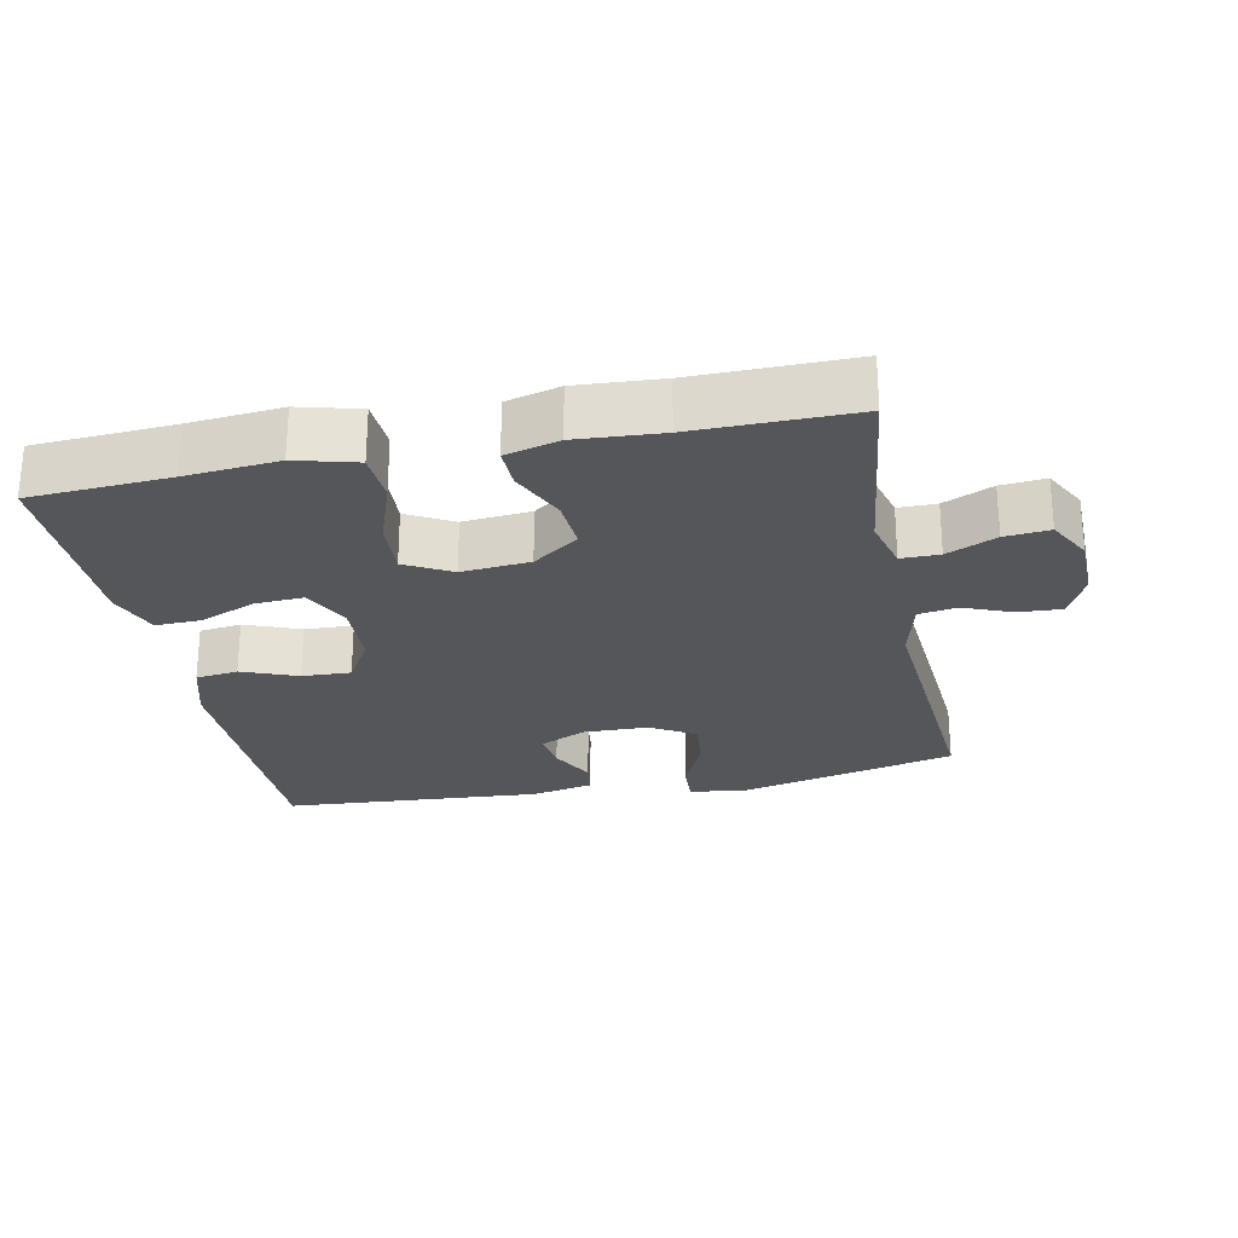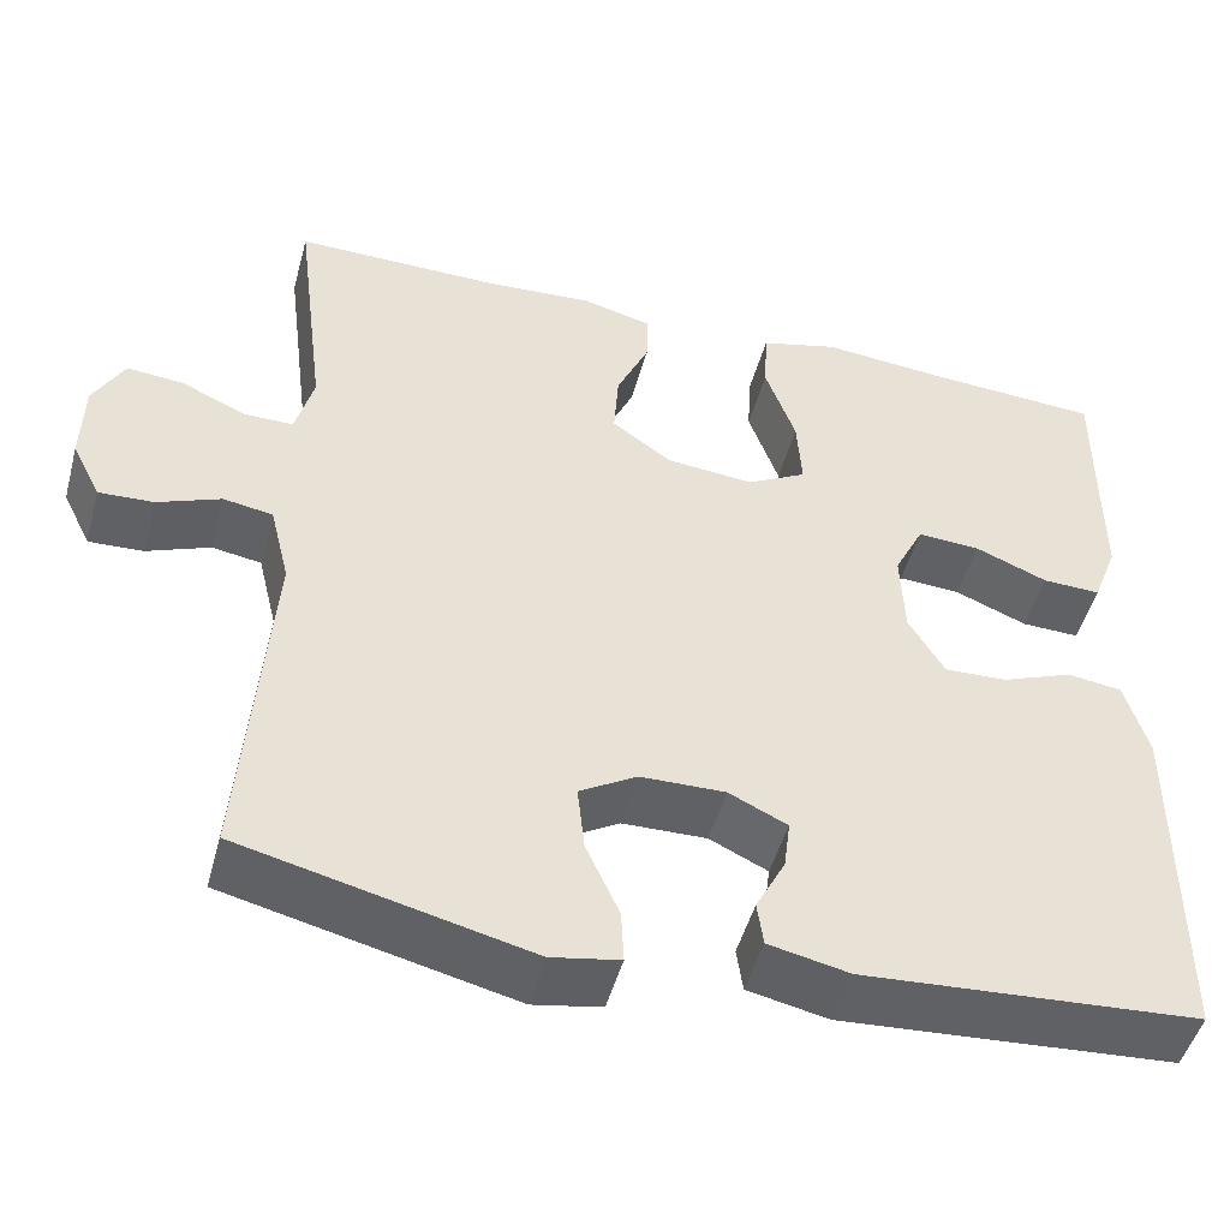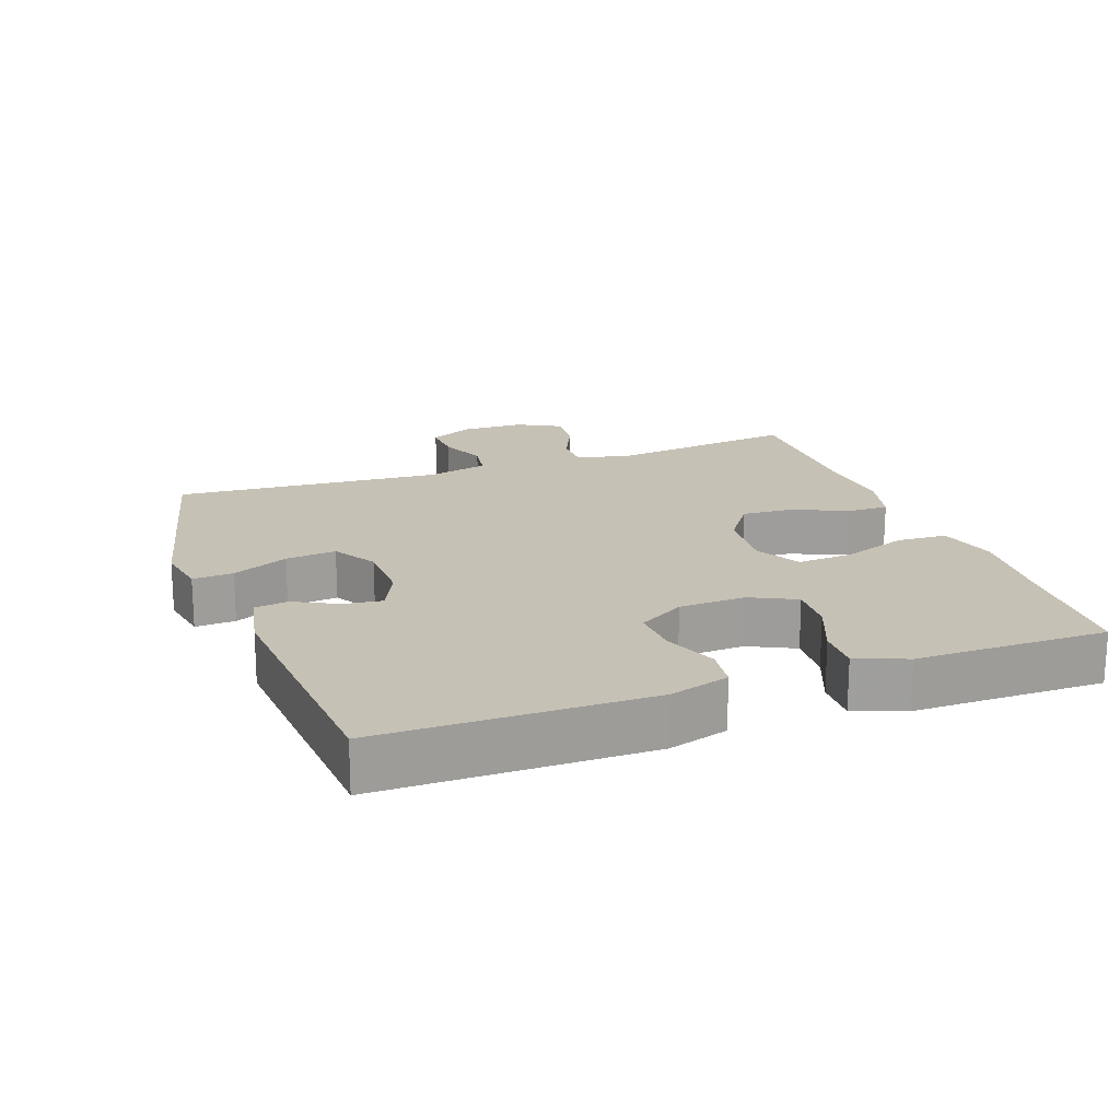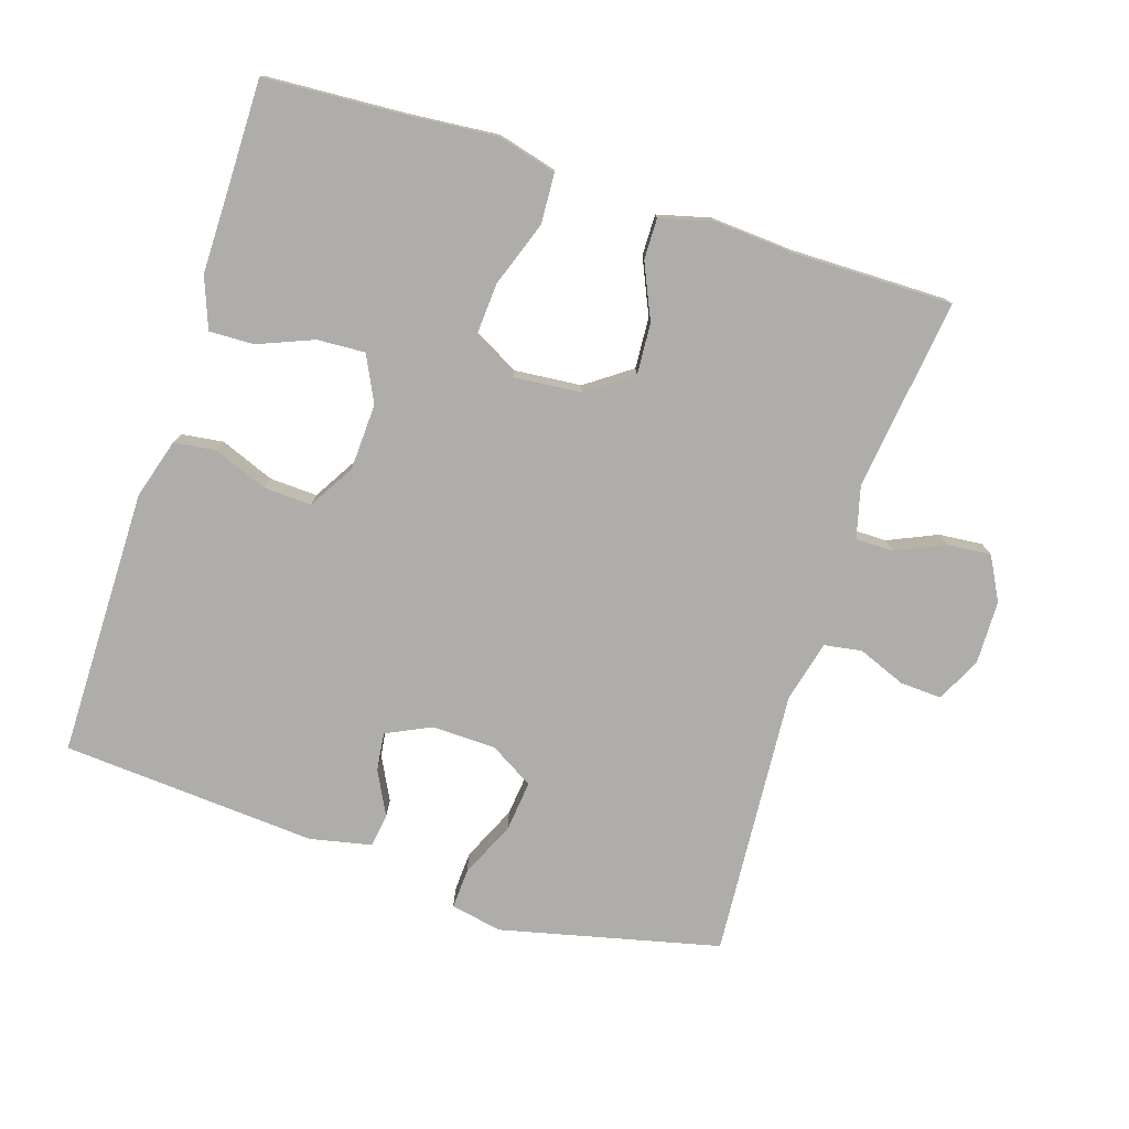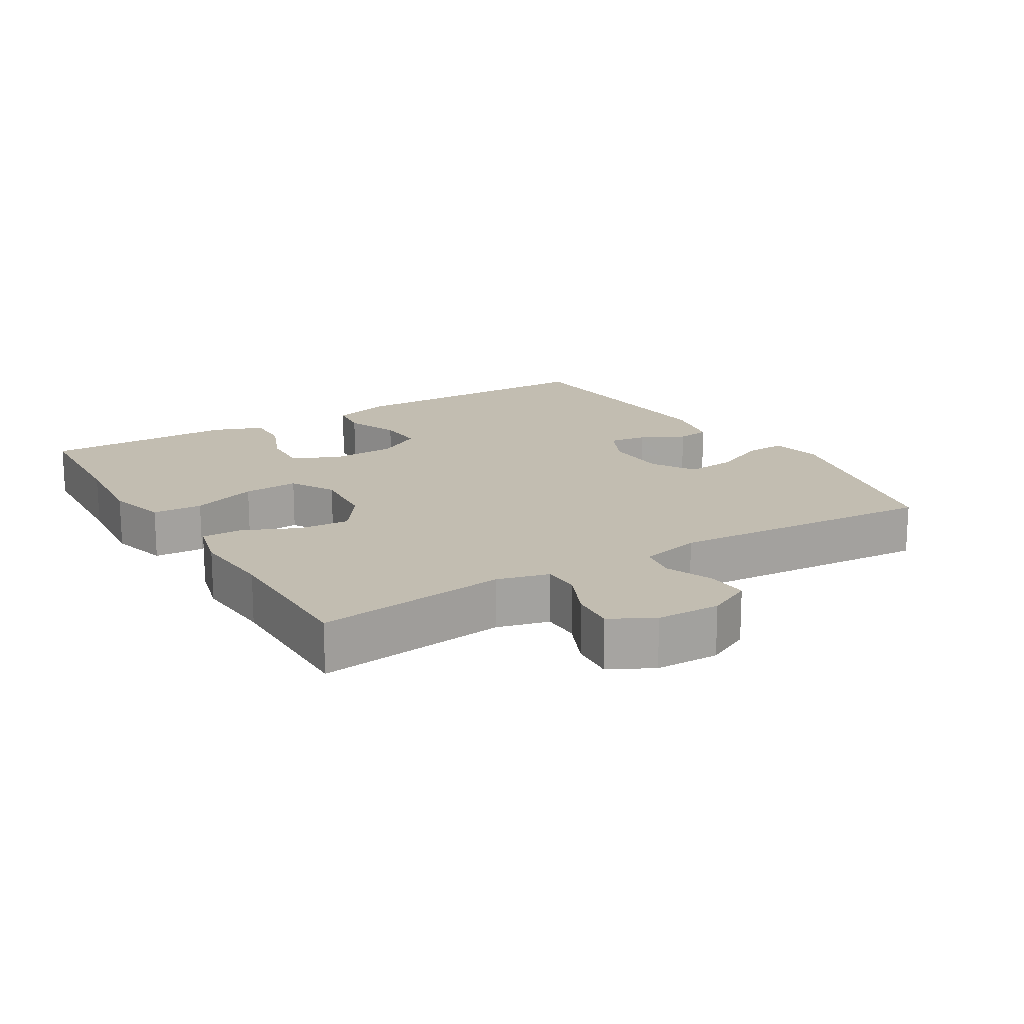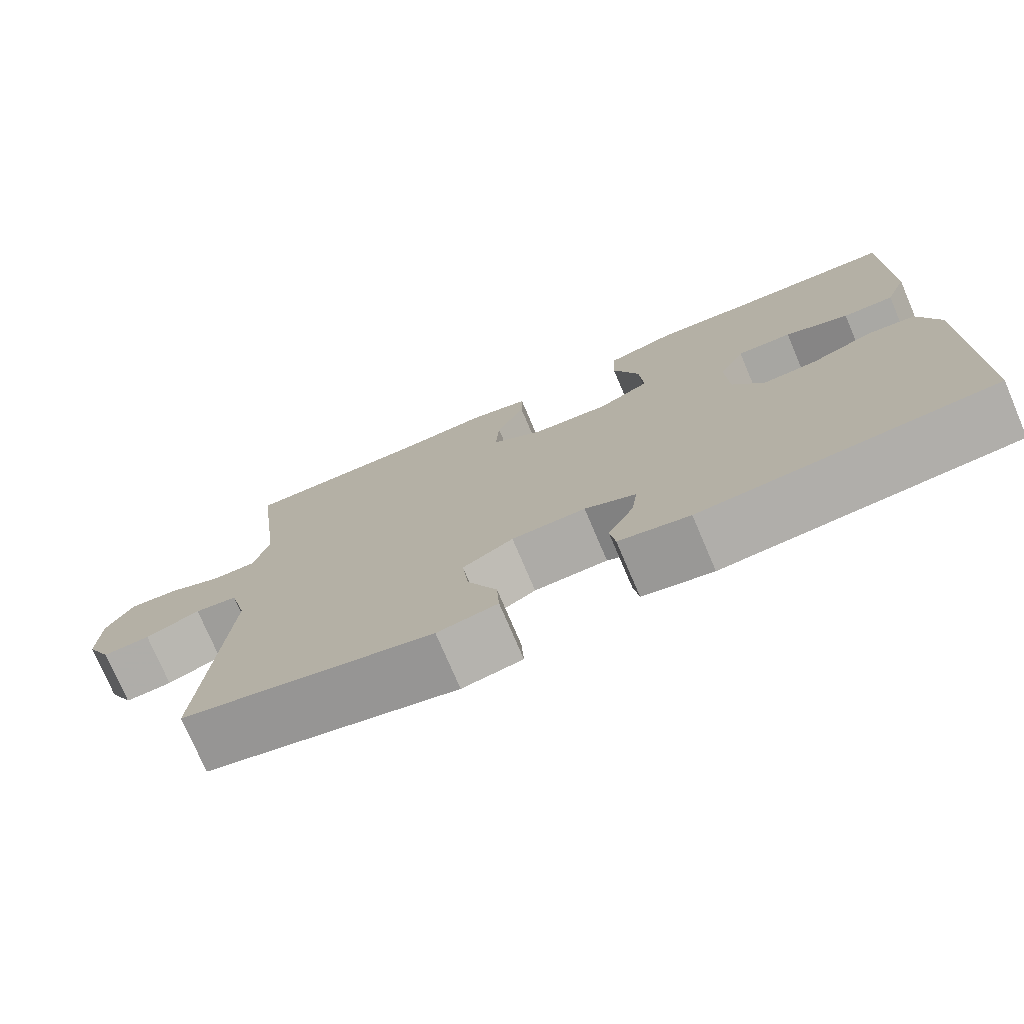
<metadata>
{"format":"obj","ext":"obj","renderer":"f3d","projection":"perspective","resolution":1024,"background":"white","views":[{"elev":-25.7,"azim":11.5,"up":"+Y"},{"elev":-48.7,"azim":164.9,"up":"+Z"},{"elev":18.8,"azim":-110.0,"up":"+Y"},{"elev":-77.1,"azim":-17.9,"up":"+Y"},{"elev":16.8,"azim":58.6,"up":"+Y"},{"elev":-75.8,"azim":-156.9,"up":"+Z"}]}
</metadata>
<code>
v -0.5 0.07 -0.5
v -0.502 0.07 -0.108
v -0.476 0.07 -0.02
v -0.415 0.07 -0.012
v -0.336 0.07 -0.043
v -0.266 0.07 -0.046
v -0.226 0.07 0.021
v -0.222 0.07 0.118
v -0.255 0.07 0.185
v -0.325 0.07 0.181
v -0.406 0.07 0.148
v -0.471 0.07 0.146
v -0.499 0.07 0.22
v -0.499 0.07 0.337
v -0.5 0.07 0.5
v -0.3 0.07 0.512
v -0.167 0.07 0.524
v -0.08 0.07 0.501
v -0.076 0.07 0.428
v -0.11 0.07 0.332
v -0.115 0.07 0.251
v -0.049 0.07 0.215
v 0.049 0.07 0.224
v 0.115 0.07 0.271
v 0.11 0.07 0.346
v 0.074 0.07 0.426
v 0.073 0.07 0.486
v 0.15 0.07 0.506
v 0.272 0.07 0.498
v 0.5 0.07 0.5
v 0.465 0.07 0.22
v 0.485 0.07 0.144
v 0.54 0.07 0.144
v 0.611 0.07 0.176
v 0.675 0.07 0.182
v 0.709 0.07 0.119
v 0.711 0.07 0.026
v 0.679 0.07 -0.039
v 0.618 0.07 -0.036
v 0.548 0.07 -0.008
v 0.493 0.07 -0.017
v 0.471 0.07 -0.107
v 0.5 0.07 -0.5
v 0.181 0.07 -0.576
v 0.105 0.07 -0.562
v 0.108 0.07 -0.503
v 0.145 0.07 -0.421
v 0.153 0.07 -0.347
v 0.089 0.07 -0.309
v -0.005 0.07 -0.307
v -0.07 0.07 -0.338
v -0.063 0.07 -0.394
v -0.03 0.07 -0.458
v -0.037 0.07 -0.507
v -0.127 0.07 -0.526
v -0.5 0 -0.5
v -0.502 0 -0.108
v -0.476 0 -0.02
v -0.415 0 -0.012
v -0.336 0 -0.043
v -0.266 0 -0.046
v -0.226 0 0.021
v -0.222 0 0.118
v -0.255 0 0.185
v -0.325 0 0.181
v -0.406 0 0.148
v -0.471 0 0.146
v -0.499 0 0.22
v -0.499 0 0.337
v -0.5 0 0.5
v -0.3 0 0.512
v -0.167 0 0.524
v -0.08 0 0.501
v -0.076 0 0.428
v -0.11 0 0.332
v -0.115 0 0.251
v -0.049 0 0.215
v 0.049 0 0.224
v 0.115 0 0.271
v 0.11 0 0.346
v 0.074 0 0.426
v 0.073 0 0.486
v 0.15 0 0.506
v 0.272 0 0.498
v 0.5 0 0.5
v 0.465 0 0.22
v 0.485 0 0.144
v 0.54 0 0.144
v 0.611 0 0.176
v 0.675 0 0.182
v 0.709 0 0.119
v 0.711 0 0.026
v 0.679 0 -0.039
v 0.618 0 -0.036
v 0.548 0 -0.008
v 0.493 0 -0.017
v 0.471 0 -0.107
v 0.5 0 -0.5
v 0.181 0 -0.576
v 0.105 0 -0.562
v 0.108 0 -0.503
v 0.145 0 -0.421
v 0.153 0 -0.347
v 0.089 0 -0.309
v -0.005 0 -0.307
v -0.07 0 -0.338
v -0.063 0 -0.394
v -0.03 0 -0.458
v -0.037 0 -0.507
v -0.127 0 -0.526
f 3 4 5
f 2 3 5
f 1 2 5
f 55 1 5
f 54 55 5
f 53 54 5
f 52 53 5
f 51 52 5 6
f 50 51 6 7
f 49 50 7 8
f 48 49 8 9
f 45 46 47
f 44 45 47
f 43 44 47
f 42 43 47
f 41 42 47 48
f 38 39 40
f 37 38 40
f 36 37 40
f 35 36 40
f 34 35 40
f 33 34 40
f 32 33 40 41
f 41 48 9
f 32 41 9
f 31 32 9
f 27 28 29
f 26 27 29
f 25 26 29
f 29 30 31
f 25 29 31
f 24 25 31
f 18 19 20
f 17 18 20
f 16 17 20
f 16 20 21
f 15 16 21
f 14 15 21
f 12 13 14
f 11 12 14
f 10 11 14
f 14 21 22
f 10 14 22
f 9 10 22
f 23 24 31
f 9 22 23 31
f 60 59 58
f 60 58 57
f 60 57 56
f 60 56 110
f 60 110 109
f 60 109 108
f 60 108 107
f 61 60 107 106
f 62 61 106 105
f 63 62 105 104
f 64 63 104 103
f 102 101 100
f 102 100 99
f 102 99 98
f 102 98 97
f 103 102 97 96
f 95 94 93
f 95 93 92
f 95 92 91
f 95 91 90
f 95 90 89
f 95 89 88
f 96 95 88 87
f 64 103 96
f 64 96 87
f 64 87 86
f 84 83 82
f 84 82 81
f 84 81 80
f 86 85 84
f 86 84 80
f 86 80 79
f 75 74 73
f 75 73 72
f 75 72 71
f 76 75 71
f 76 71 70
f 76 70 69
f 69 68 67
f 69 67 66
f 69 66 65
f 77 76 69
f 77 69 65
f 77 65 64
f 86 79 78
f 86 78 77 64
f 1 56 57 2
f 2 57 58 3
f 3 58 59 4
f 4 59 60 5
f 5 60 61 6
f 6 61 62 7
f 7 62 63 8
f 8 63 64 9
f 9 64 65 10
f 10 65 66 11
f 11 66 67 12
f 12 67 68 13
f 13 68 69 14
f 14 69 70 15
f 15 70 71 16
f 16 71 72 17
f 17 72 73 18
f 18 73 74 19
f 19 74 75 20
f 20 75 76 21
f 21 76 77 22
f 22 77 78 23
f 23 78 79 24
f 24 79 80 25
f 25 80 81 26
f 26 81 82 27
f 27 82 83 28
f 28 83 84 29
f 29 84 85 30
f 30 85 86 31
f 31 86 87 32
f 32 87 88 33
f 33 88 89 34
f 34 89 90 35
f 35 90 91 36
f 36 91 92 37
f 37 92 93 38
f 38 93 94 39
f 39 94 95 40
f 40 95 96 41
f 41 96 97 42
f 42 97 98 43
f 43 98 99 44
f 44 99 100 45
f 45 100 101 46
f 46 101 102 47
f 47 102 103 48
f 48 103 104 49
f 49 104 105 50
f 50 105 106 51
f 51 106 107 52
f 52 107 108 53
f 53 108 109 54
f 54 109 110 55
f 55 110 56 1

</code>
